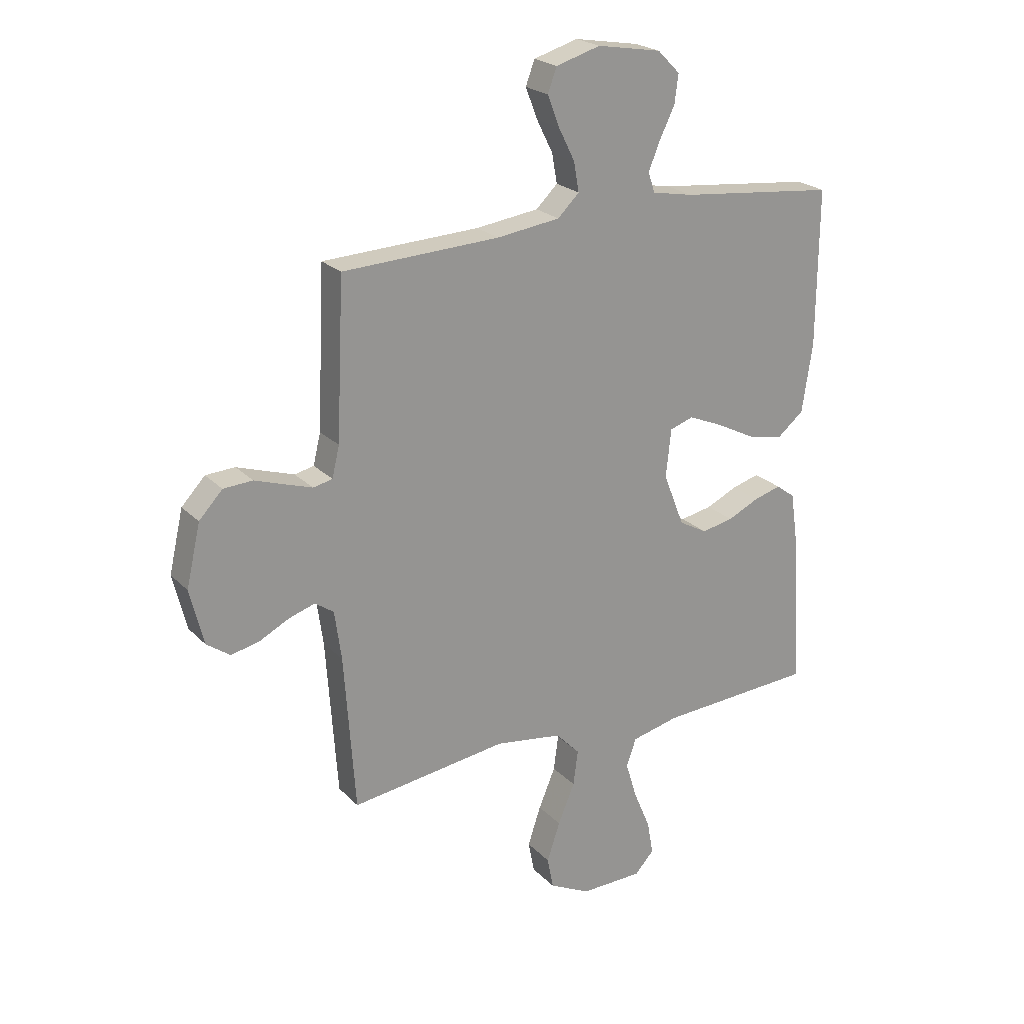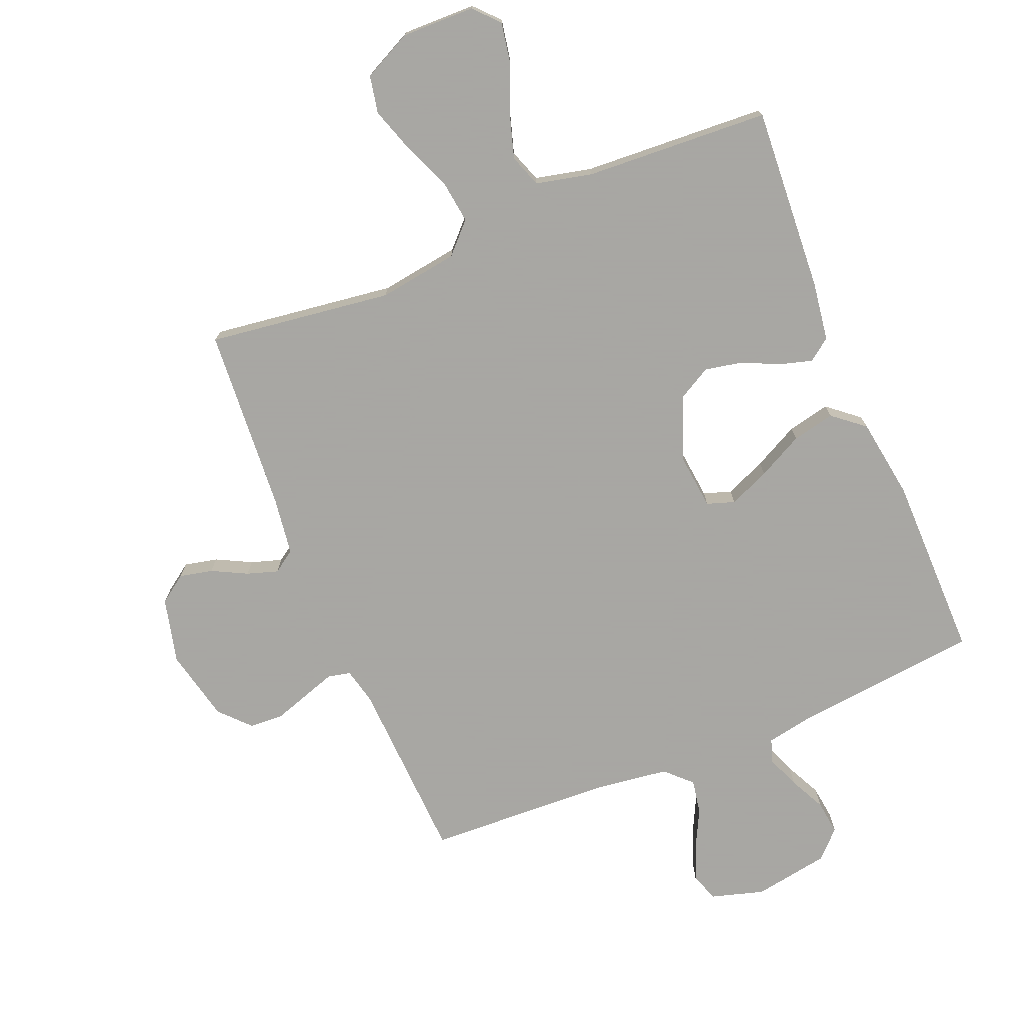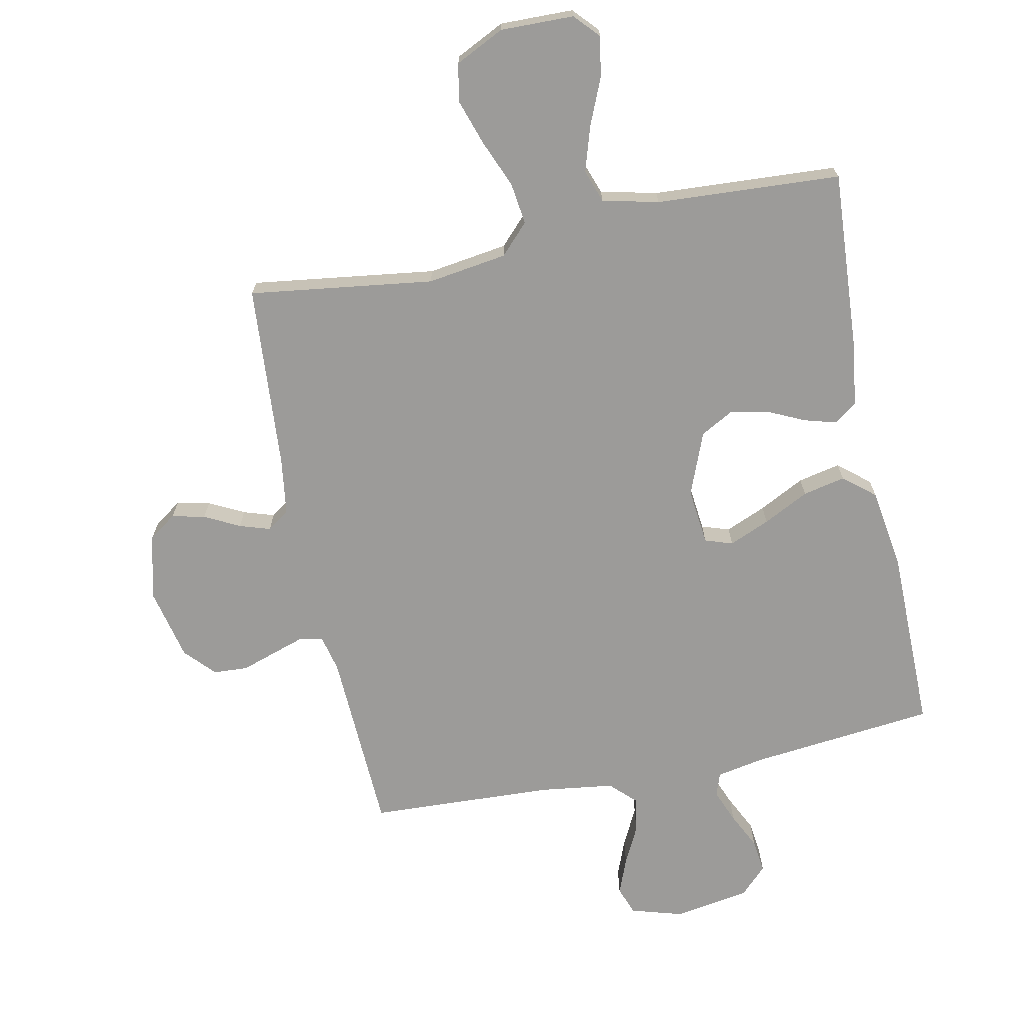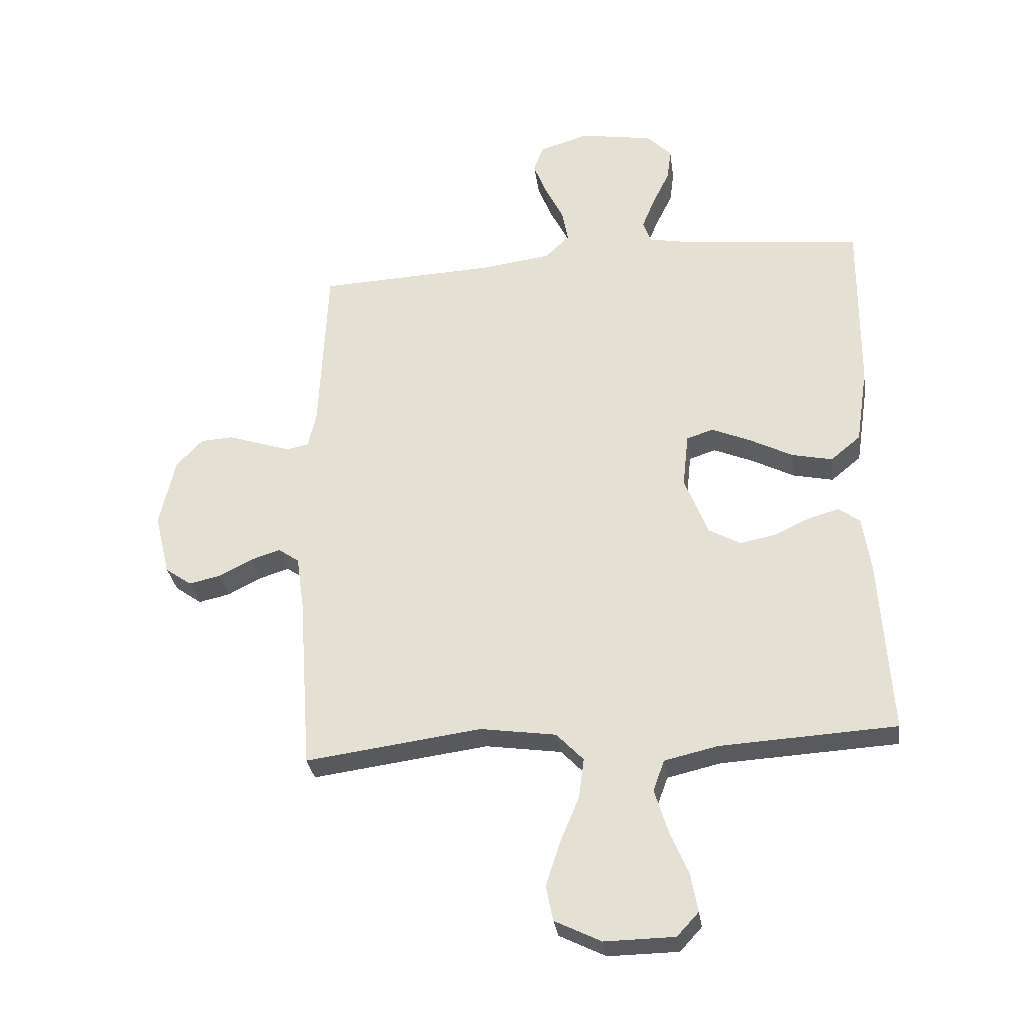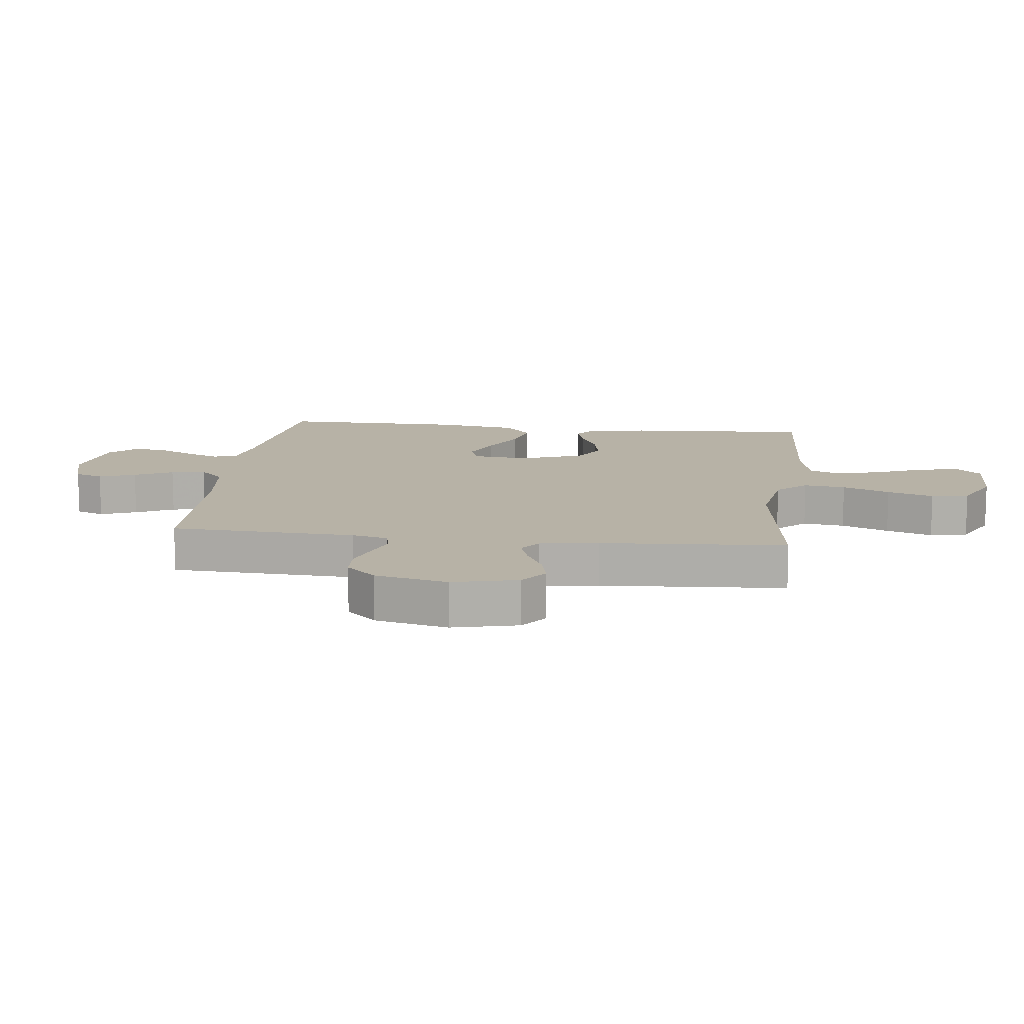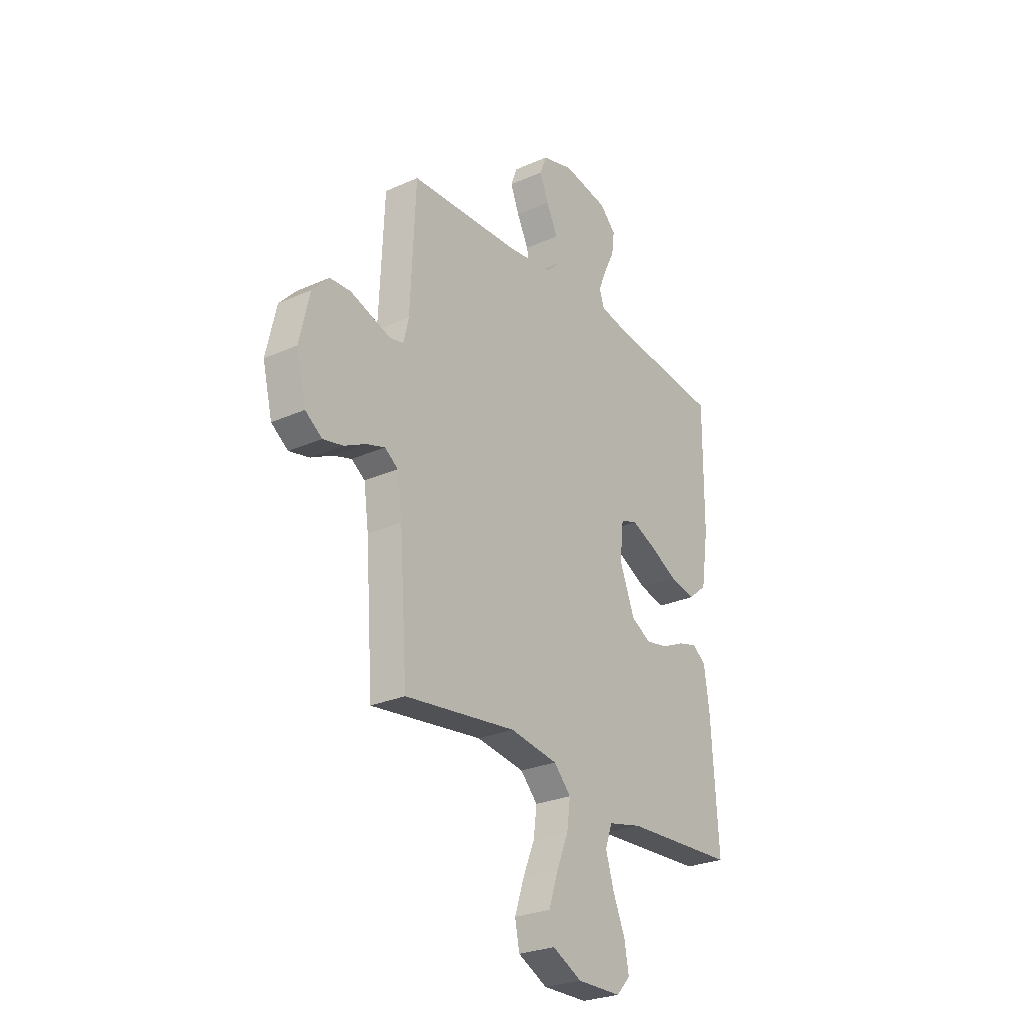
<metadata>
{"format":"obj","ext":"obj","renderer":"f3d","projection":"perspective","resolution":1024,"background":"white","views":[{"elev":22.8,"azim":148.5,"up":"+Z"},{"elev":-74.4,"azim":-157.6,"up":"+Y"},{"elev":-69.9,"azim":-168.5,"up":"+Y"},{"elev":-30.7,"azim":-172.1,"up":"+Z"},{"elev":12.4,"azim":97.0,"up":"+Y"},{"elev":-27.0,"azim":124.7,"up":"+Z"}]}
</metadata>
<code>
v 0.5 0.07 -0.5
v 0.2 0.07 -0.46
v 0.071 0.07 -0.479
v 0.025 0.07 -0.527
v 0.034 0.07 -0.595
v 0.066 0.07 -0.672
v 0.091 0.07 -0.747
v 0.079 0.07 -0.808
v 0 0.07 -0.847
v -0.119 0.07 -0.845
v -0.156 0.07 -0.805
v -0.144 0.07 -0.739
v -0.112 0.07 -0.663
v -0.09 0.07 -0.591
v -0.109 0.07 -0.538
v -0.2 0.07 -0.517
v -0.5 0.07 -0.5
v -0.481 0.07 -0.2
v -0.467 0.07 -0.104
v -0.431 0.07 -0.077
v -0.378 0.07 -0.092
v -0.318 0.07 -0.12
v -0.257 0.07 -0.132
v -0.203 0.07 -0.102
v -0.163 0.07 0
v -0.173 0.07 0.092
v -0.218 0.07 0.107
v -0.284 0.07 0.079
v -0.358 0.07 0.041
v -0.427 0.07 0.026
v -0.478 0.07 0.068
v -0.498 0.07 0.2
v -0.5 0.07 0.5
v -0.2 0.07 0.532
v -0.121 0.07 0.547
v -0.108 0.07 0.585
v -0.13 0.07 0.639
v -0.159 0.07 0.698
v -0.166 0.07 0.753
v -0.123 0.07 0.796
v 0 0.07 0.817
v 0.085 0.07 0.792
v 0.102 0.07 0.746
v 0.079 0.07 0.687
v 0.048 0.07 0.625
v 0.038 0.07 0.569
v 0.079 0.07 0.529
v 0.2 0.07 0.513
v 0.5 0.07 0.5
v 0.514 0.07 0.2
v 0.528 0.07 0.141
v 0.565 0.07 0.133
v 0.617 0.07 0.15
v 0.674 0.07 0.169
v 0.73 0.07 0.166
v 0.775 0.07 0.118
v 0.802 0.07 0
v 0.776 0.07 -0.106
v 0.731 0.07 -0.138
v 0.677 0.07 -0.126
v 0.62 0.07 -0.097
v 0.57 0.07 -0.081
v 0.534 0.07 -0.106
v 0.521 0.07 -0.2
v 0.5 0 -0.5
v 0.2 0 -0.46
v 0.071 0 -0.479
v 0.025 0 -0.527
v 0.034 0 -0.595
v 0.066 0 -0.672
v 0.091 0 -0.747
v 0.079 0 -0.808
v 0 0 -0.847
v -0.119 0 -0.845
v -0.156 0 -0.805
v -0.144 0 -0.739
v -0.112 0 -0.663
v -0.09 0 -0.591
v -0.109 0 -0.538
v -0.2 0 -0.517
v -0.5 0 -0.5
v -0.481 0 -0.2
v -0.467 0 -0.104
v -0.431 0 -0.077
v -0.378 0 -0.092
v -0.318 0 -0.12
v -0.257 0 -0.132
v -0.203 0 -0.102
v -0.163 0 0
v -0.173 0 0.092
v -0.218 0 0.107
v -0.284 0 0.079
v -0.358 0 0.041
v -0.427 0 0.026
v -0.478 0 0.068
v -0.498 0 0.2
v -0.5 0 0.5
v -0.2 0 0.532
v -0.121 0 0.547
v -0.108 0 0.585
v -0.13 0 0.639
v -0.159 0 0.698
v -0.166 0 0.753
v -0.123 0 0.796
v 0 0 0.817
v 0.085 0 0.792
v 0.102 0 0.746
v 0.079 0 0.687
v 0.048 0 0.625
v 0.038 0 0.569
v 0.079 0 0.529
v 0.2 0 0.513
v 0.5 0 0.5
v 0.514 0 0.2
v 0.528 0 0.141
v 0.565 0 0.133
v 0.617 0 0.15
v 0.674 0 0.169
v 0.73 0 0.166
v 0.775 0 0.118
v 0.802 0 0
v 0.776 0 -0.106
v 0.731 0 -0.138
v 0.677 0 -0.126
v 0.62 0 -0.097
v 0.57 0 -0.081
v 0.534 0 -0.106
v 0.521 0 -0.2
f 58 59 60 61
f 58 61 62
f 57 58 62
f 56 57 62
f 53 54 55 56
f 52 53 56 62
f 51 52 62 63
f 48 49 50
f 47 48 50 51
f 42 43 44 45
f 40 41 42 45
f 40 45 46
f 37 38 39 40
f 36 37 40 46
f 35 36 46 47
f 31 32 33 34
f 28 29 30 31
f 27 28 31 34
f 26 27 34 35
f 19 20 21 22
f 19 22 23
f 16 17 18 19
f 15 16 19 23
f 10 11 12 13
f 10 13 14
f 9 10 14
f 8 9 14
f 5 6 7 8
f 5 8 14 15
f 64 1 2
f 64 2 3
f 63 64 3
f 51 63 3
f 47 51 3 4
f 25 26 35 47
f 24 25 47 4
f 15 23 24
f 4 5 15 24
f 125 124 123 122
f 126 125 122
f 126 122 121
f 126 121 120
f 120 119 118 117
f 126 120 117 116
f 127 126 116 115
f 114 113 112
f 115 114 112 111
f 109 108 107 106
f 109 106 105 104
f 110 109 104
f 104 103 102 101
f 110 104 101 100
f 111 110 100 99
f 98 97 96 95
f 95 94 93 92
f 98 95 92 91
f 99 98 91 90
f 86 85 84 83
f 87 86 83
f 83 82 81 80
f 87 83 80 79
f 77 76 75 74
f 78 77 74
f 78 74 73
f 78 73 72
f 72 71 70 69
f 79 78 72 69
f 66 65 128
f 67 66 128
f 67 128 127
f 67 127 115
f 68 67 115 111
f 111 99 90 89
f 68 111 89 88
f 88 87 79
f 88 79 69 68
f 1 65 66 2
f 2 66 67 3
f 3 67 68 4
f 4 68 69 5
f 5 69 70 6
f 6 70 71 7
f 7 71 72 8
f 8 72 73 9
f 9 73 74 10
f 10 74 75 11
f 11 75 76 12
f 12 76 77 13
f 13 77 78 14
f 14 78 79 15
f 15 79 80 16
f 16 80 81 17
f 17 81 82 18
f 18 82 83 19
f 19 83 84 20
f 20 84 85 21
f 21 85 86 22
f 22 86 87 23
f 23 87 88 24
f 24 88 89 25
f 25 89 90 26
f 26 90 91 27
f 27 91 92 28
f 28 92 93 29
f 29 93 94 30
f 30 94 95 31
f 31 95 96 32
f 32 96 97 33
f 33 97 98 34
f 34 98 99 35
f 35 99 100 36
f 36 100 101 37
f 37 101 102 38
f 38 102 103 39
f 39 103 104 40
f 40 104 105 41
f 41 105 106 42
f 42 106 107 43
f 43 107 108 44
f 44 108 109 45
f 45 109 110 46
f 46 110 111 47
f 47 111 112 48
f 48 112 113 49
f 49 113 114 50
f 50 114 115 51
f 51 115 116 52
f 52 116 117 53
f 53 117 118 54
f 54 118 119 55
f 55 119 120 56
f 56 120 121 57
f 57 121 122 58
f 58 122 123 59
f 59 123 124 60
f 60 124 125 61
f 61 125 126 62
f 62 126 127 63
f 63 127 128 64
f 64 128 65 1

</code>
